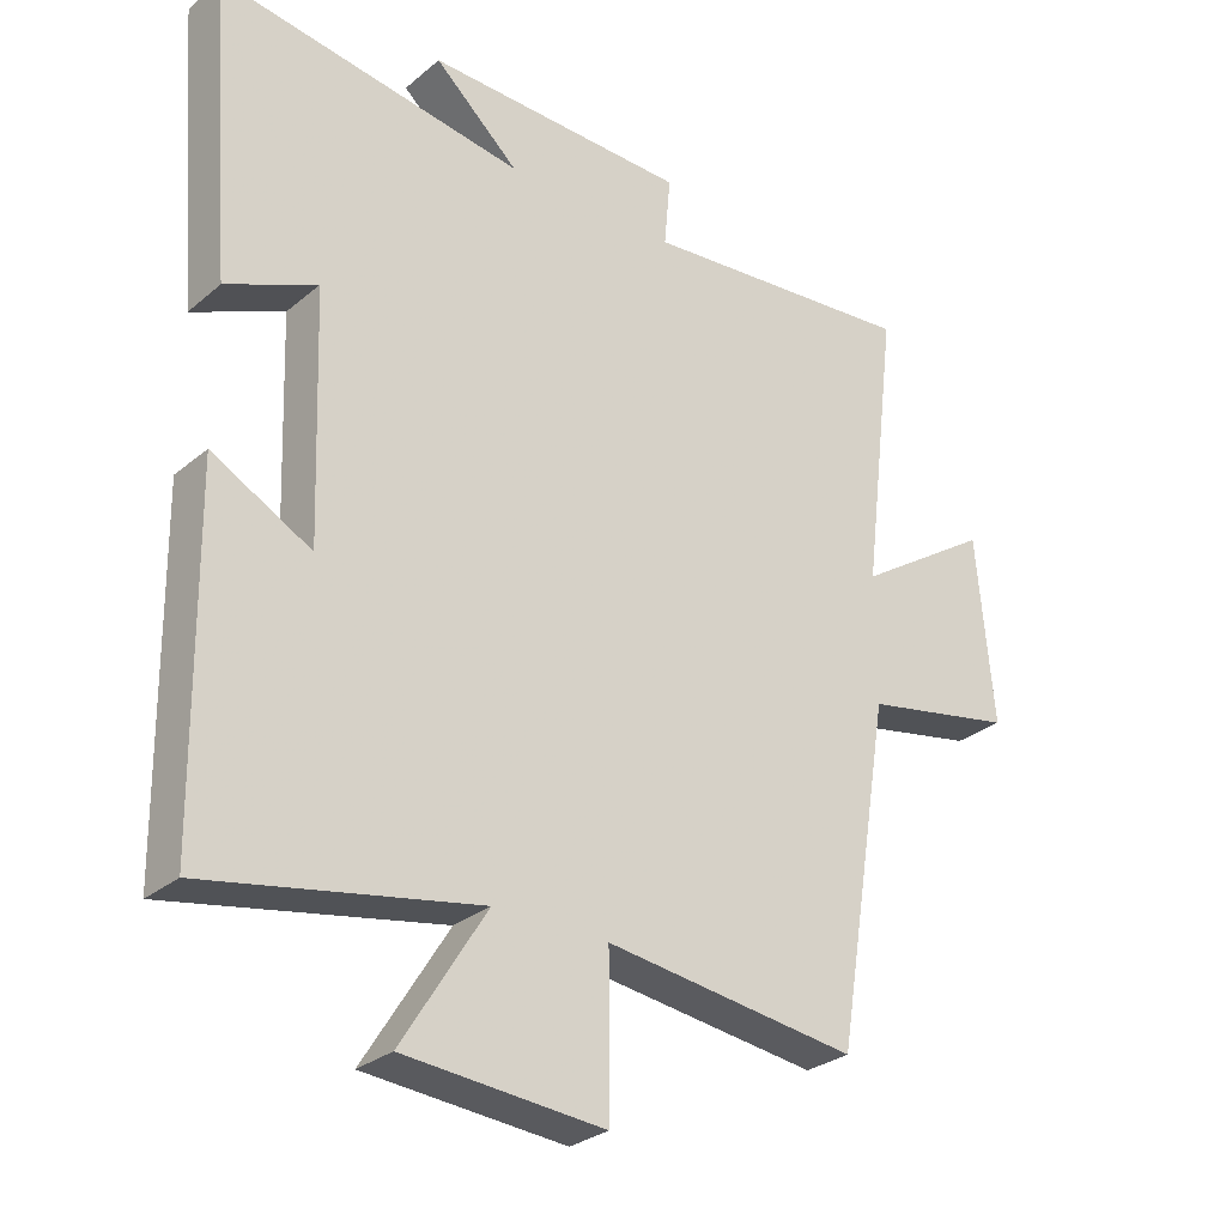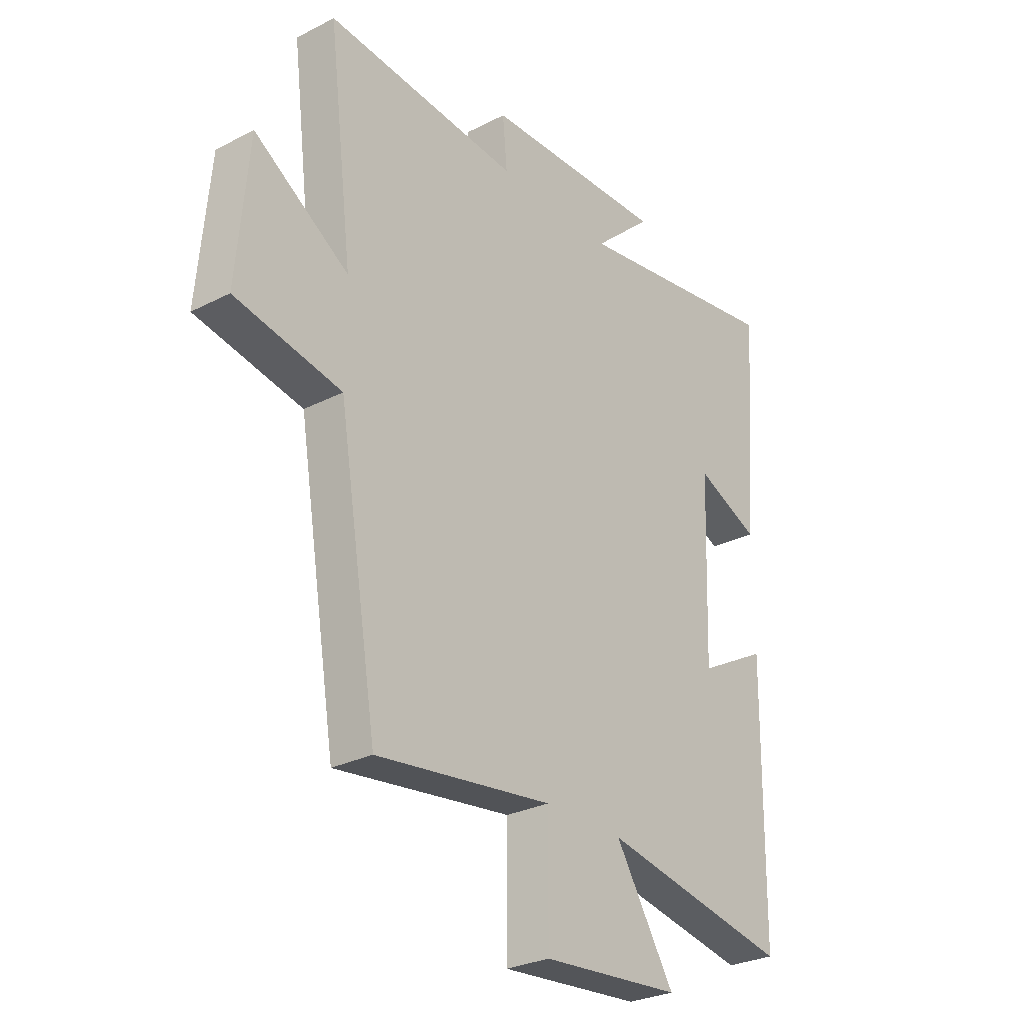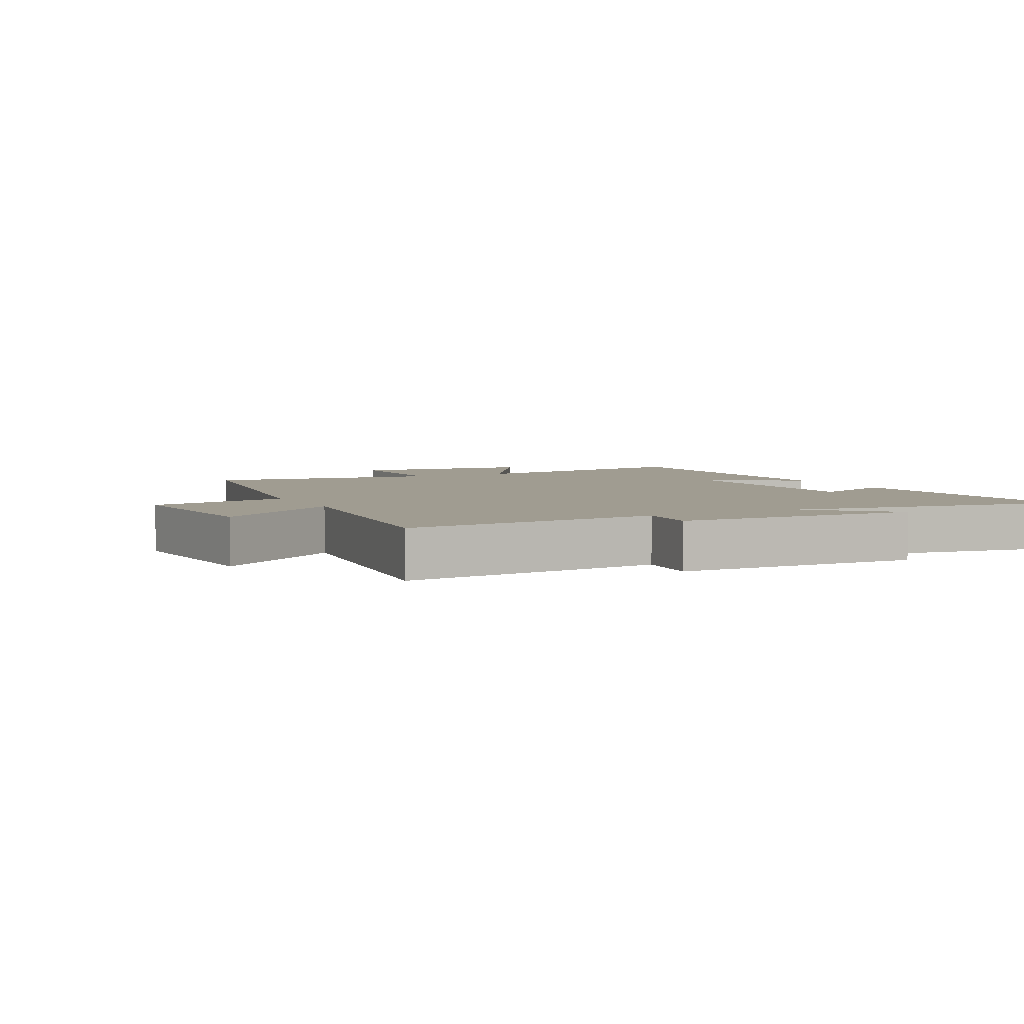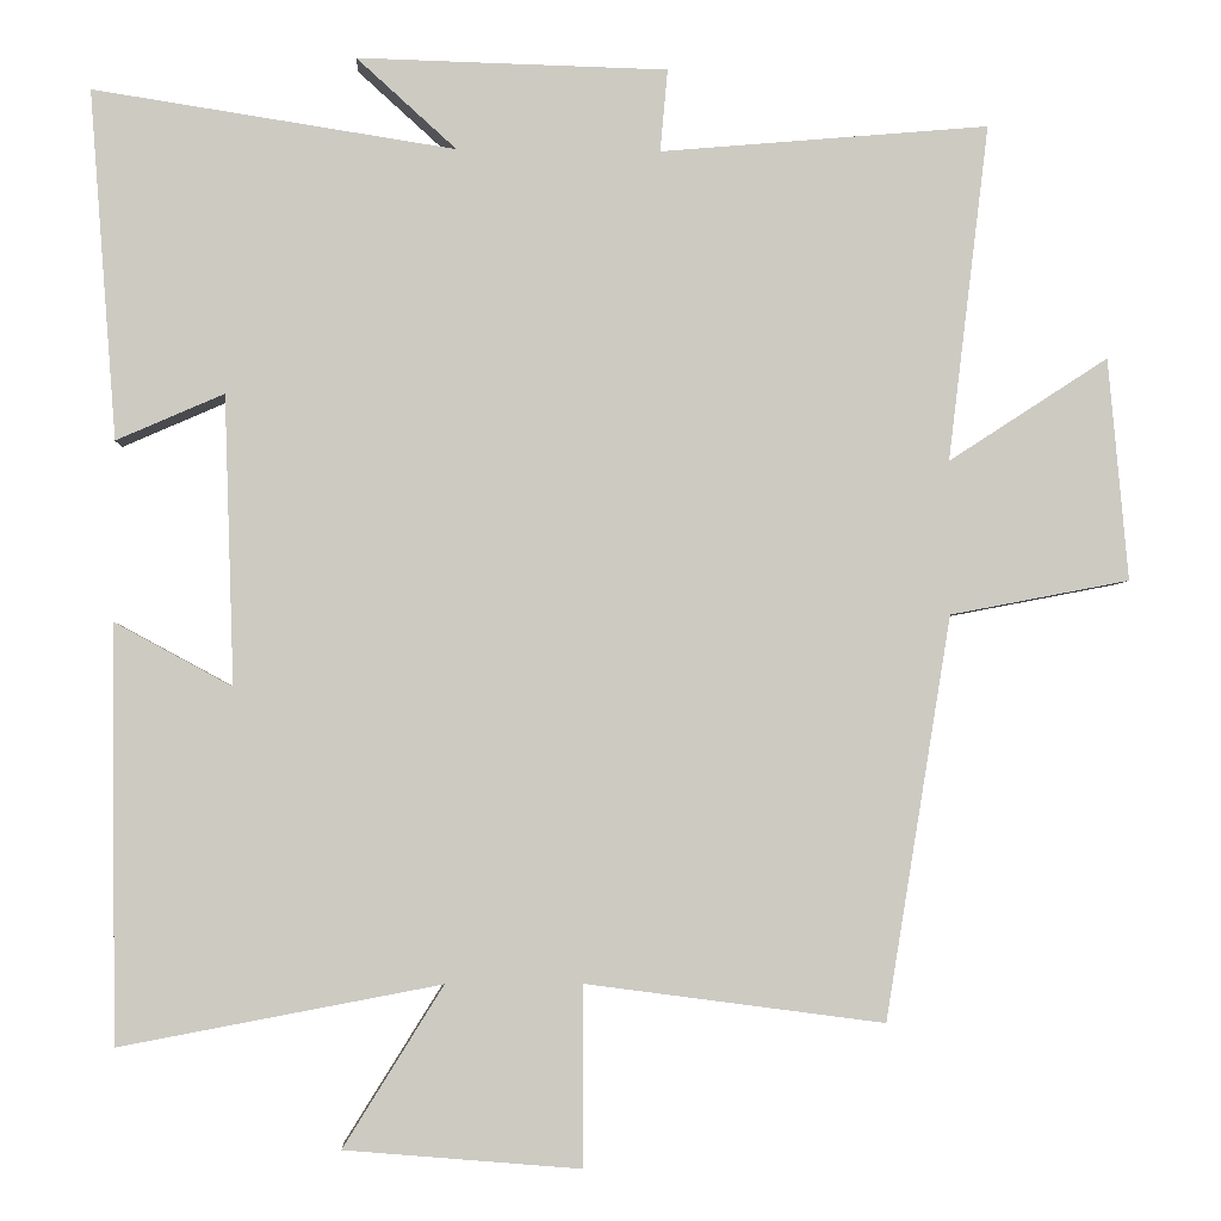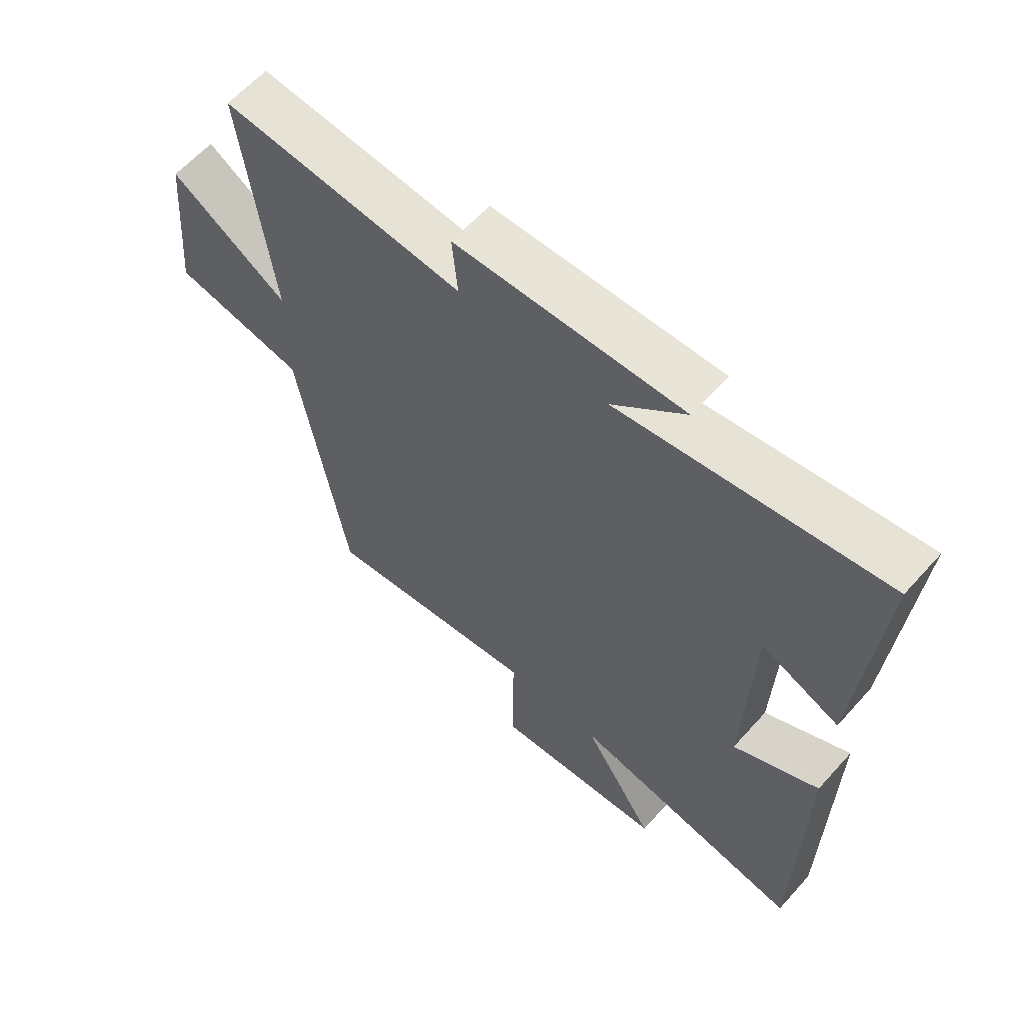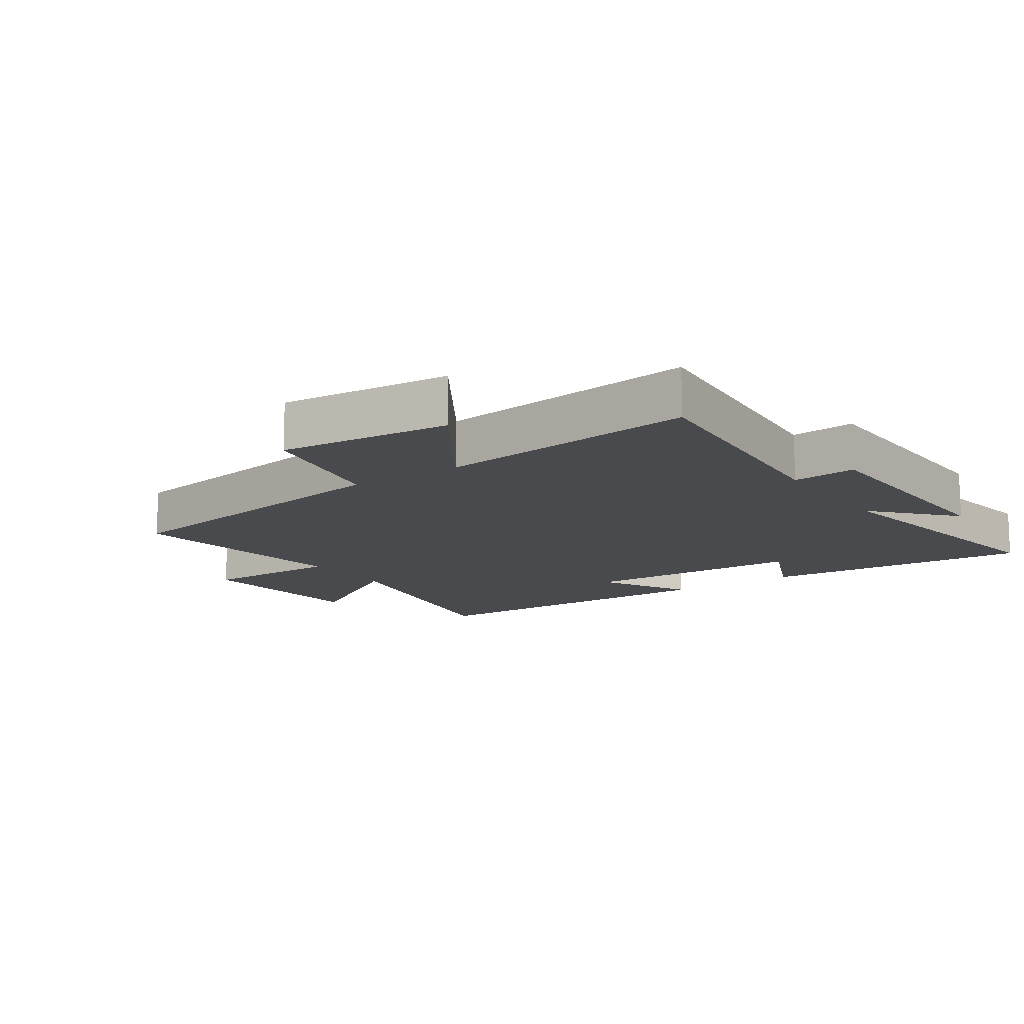
<metadata>
{"format":"obj","ext":"obj","renderer":"f3d","projection":"perspective","resolution":1024,"background":"white","views":[{"elev":-28.7,"azim":140.9,"up":"+Z"},{"elev":-28.3,"azim":-52.2,"up":"+Z"},{"elev":4.4,"azim":-26.9,"up":"+Y"},{"elev":-3.3,"azim":177.2,"up":"+Z"},{"elev":61.6,"azim":41.7,"up":"+Z"},{"elev":-13.1,"azim":-55.6,"up":"+Y"}]}
</metadata>
<code>
v 0.533 0.07 0.568
v 0.5 0.07 0.145
v 0.37 0.07 0.202
v 0.358 0.07 -0.148
v 0.5 0.07 -0.071
v 0.494 0.07 -0.573
v 0.106 0.07 -0.5
v 0.227 0.07 -0.694
v -0.059 0.07 -0.718
v -0.058 0.07 -0.5
v -0.42 0.07 -0.548
v -0.5 0.07 -0.06
v -0.718 0.07 -0.018
v -0.694 0.07 0.252
v -0.5 0.07 0.126
v -0.55 0.07 0.535
v -0.151 0.07 0.5
v -0.16 0.07 0.6
v 0.216 0.07 0.61
v 0.095 0.07 0.5
v 0.533 0 0.568
v 0.5 0 0.145
v 0.37 0 0.202
v 0.358 0 -0.148
v 0.5 0 -0.071
v 0.494 0 -0.573
v 0.106 0 -0.5
v 0.227 0 -0.694
v -0.059 0 -0.718
v -0.058 0 -0.5
v -0.42 0 -0.548
v -0.5 0 -0.06
v -0.718 0 -0.018
v -0.694 0 0.252
v -0.5 0 0.126
v -0.55 0 0.535
v -0.151 0 0.5
v -0.16 0 0.6
v 0.216 0 0.61
v 0.095 0 0.5
f 17 18 19 20
f 15 16 17
f 15 17 20
f 12 13 14 15
f 10 11 12 15
f 10 15 20 1
f 7 8 9 10
f 4 5 6 7
f 3 4 7 10
f 1 2 3
f 1 3 10
f 40 39 38 37
f 37 36 35
f 40 37 35
f 35 34 33 32
f 35 32 31 30
f 21 40 35 30
f 30 29 28 27
f 27 26 25 24
f 30 27 24 23
f 23 22 21
f 30 23 21
f 1 21 22 2
f 2 22 23 3
f 3 23 24 4
f 4 24 25 5
f 5 25 26 6
f 6 26 27 7
f 7 27 28 8
f 8 28 29 9
f 9 29 30 10
f 10 30 31 11
f 11 31 32 12
f 12 32 33 13
f 13 33 34 14
f 14 34 35 15
f 15 35 36 16
f 16 36 37 17
f 17 37 38 18
f 18 38 39 19
f 19 39 40 20
f 20 40 21 1

</code>
